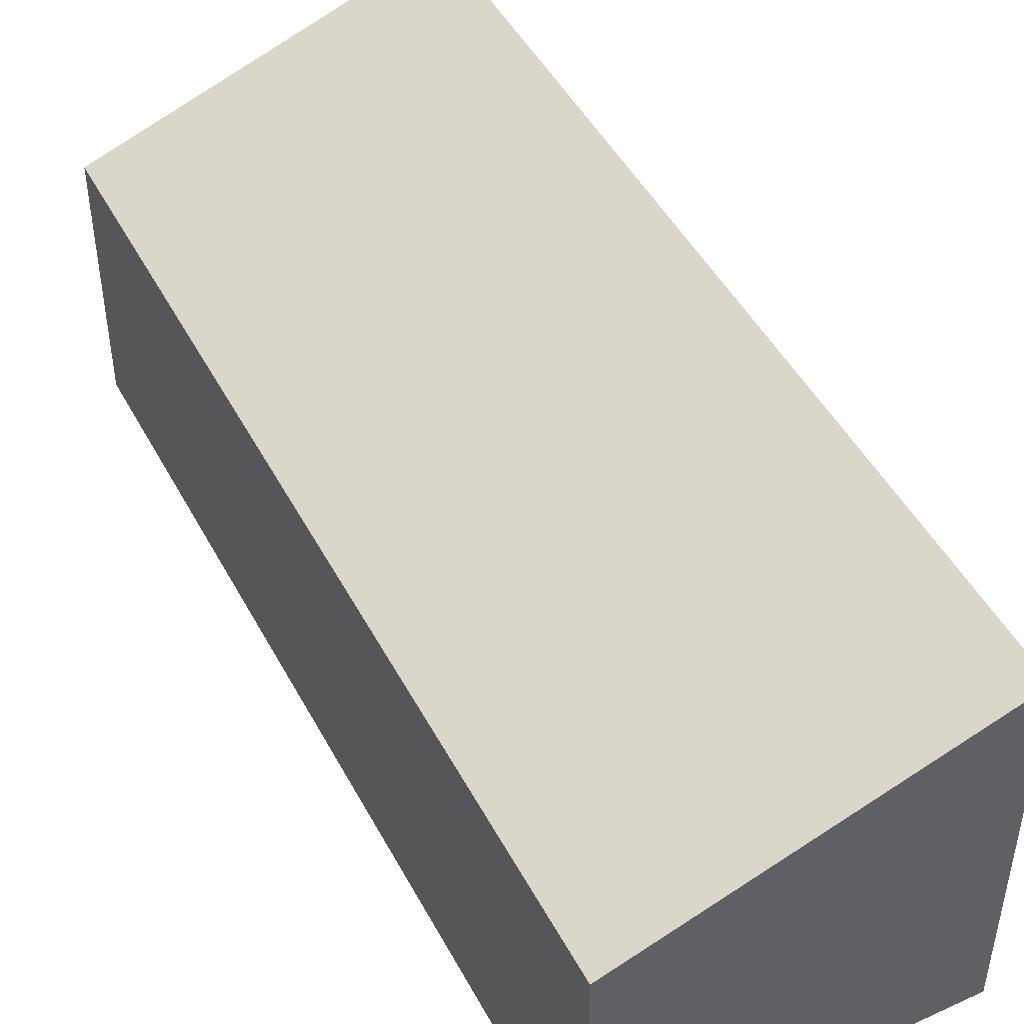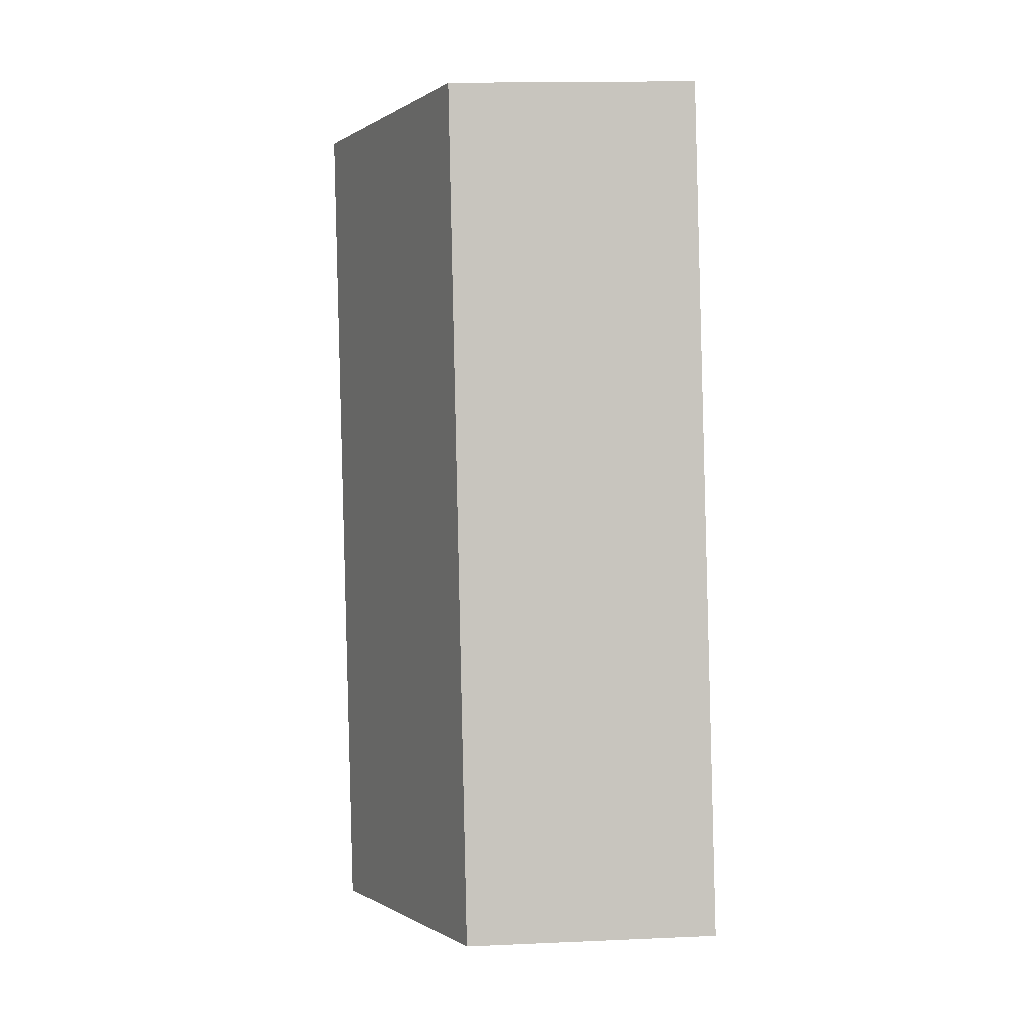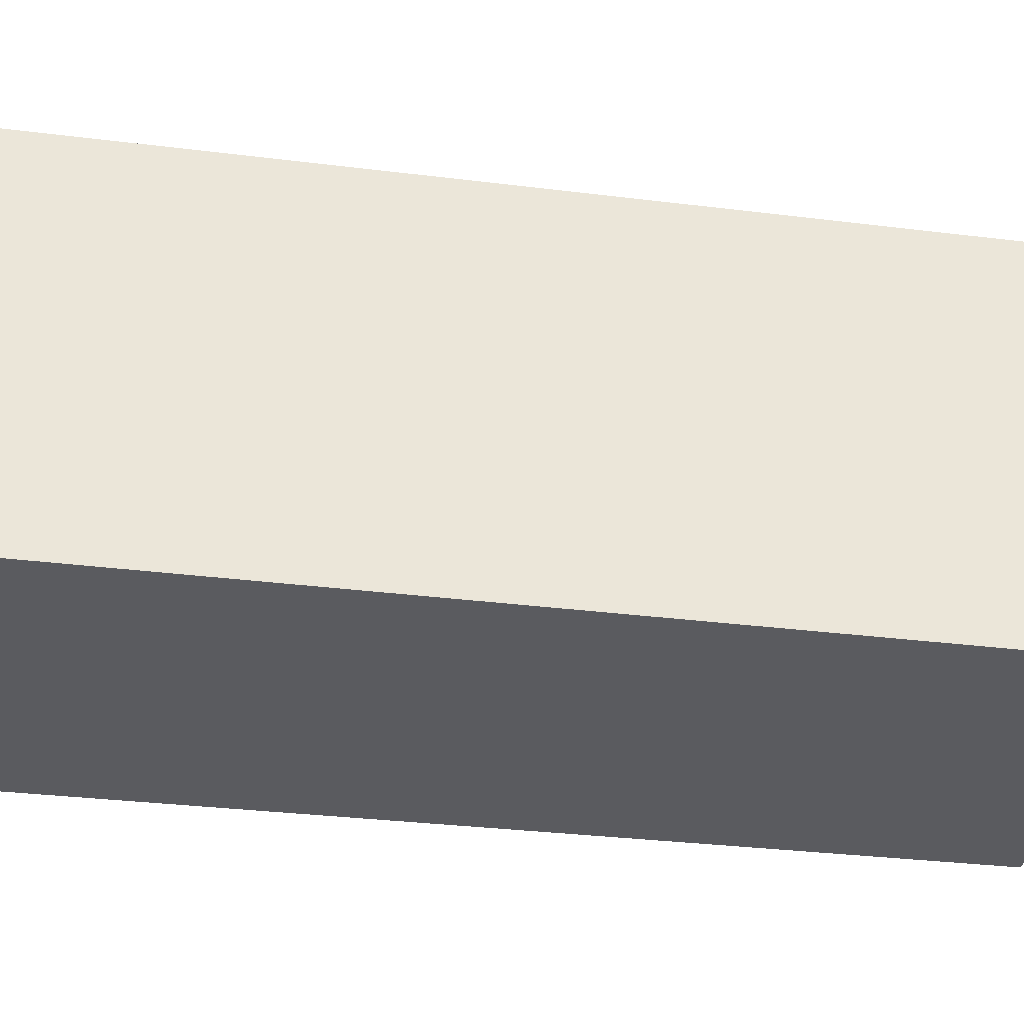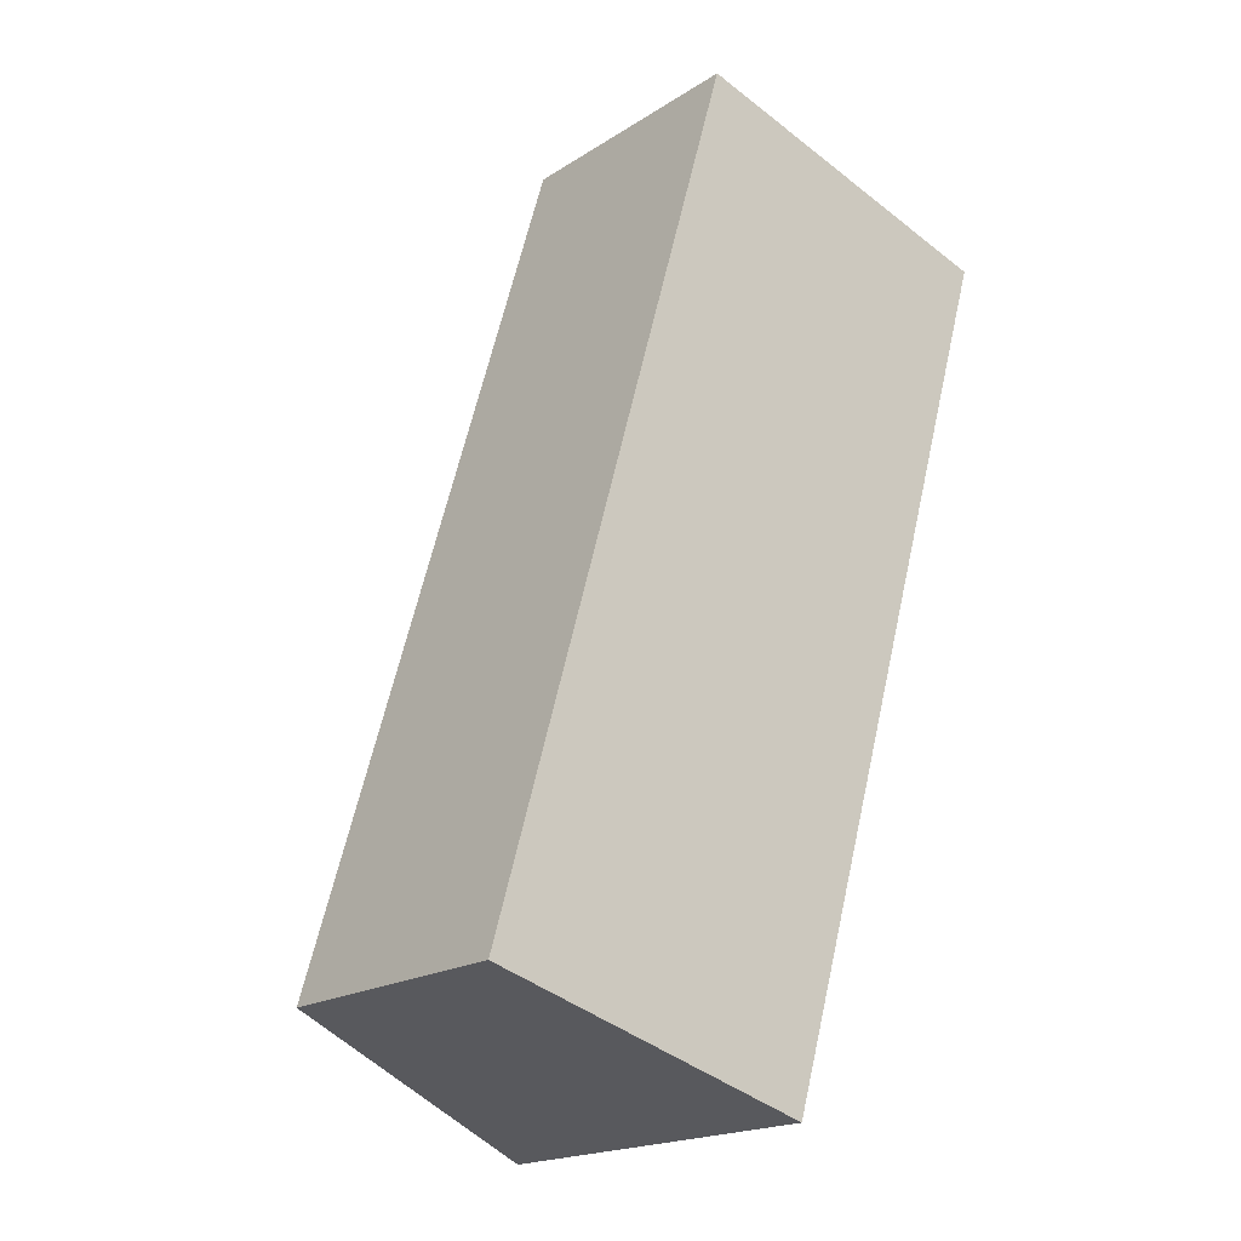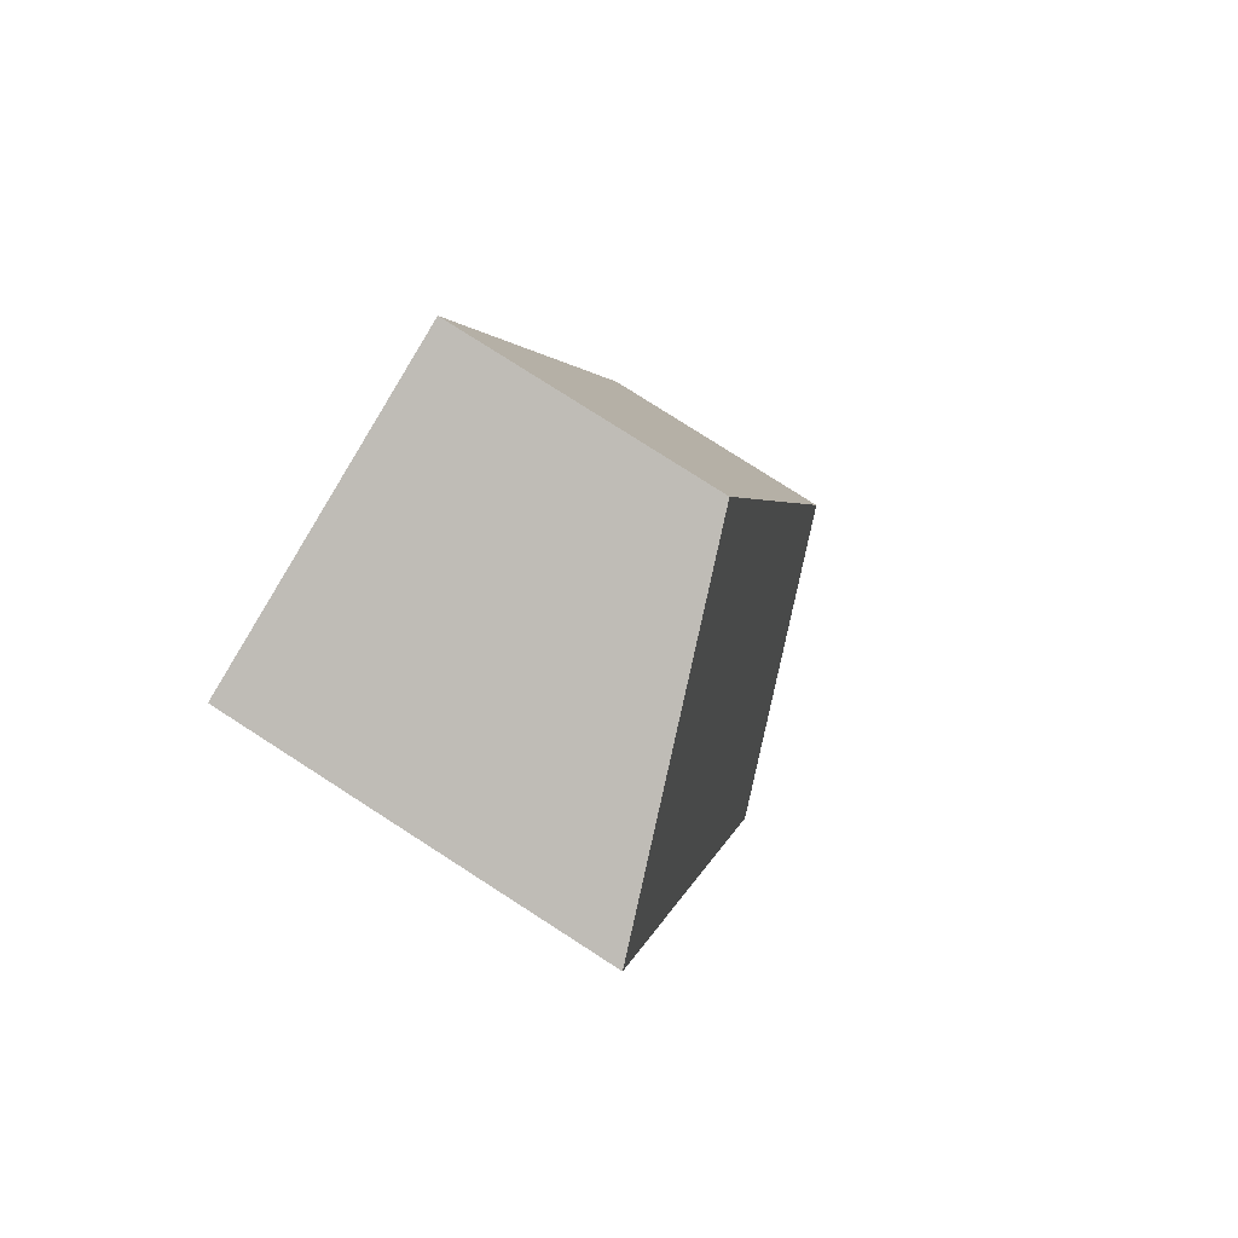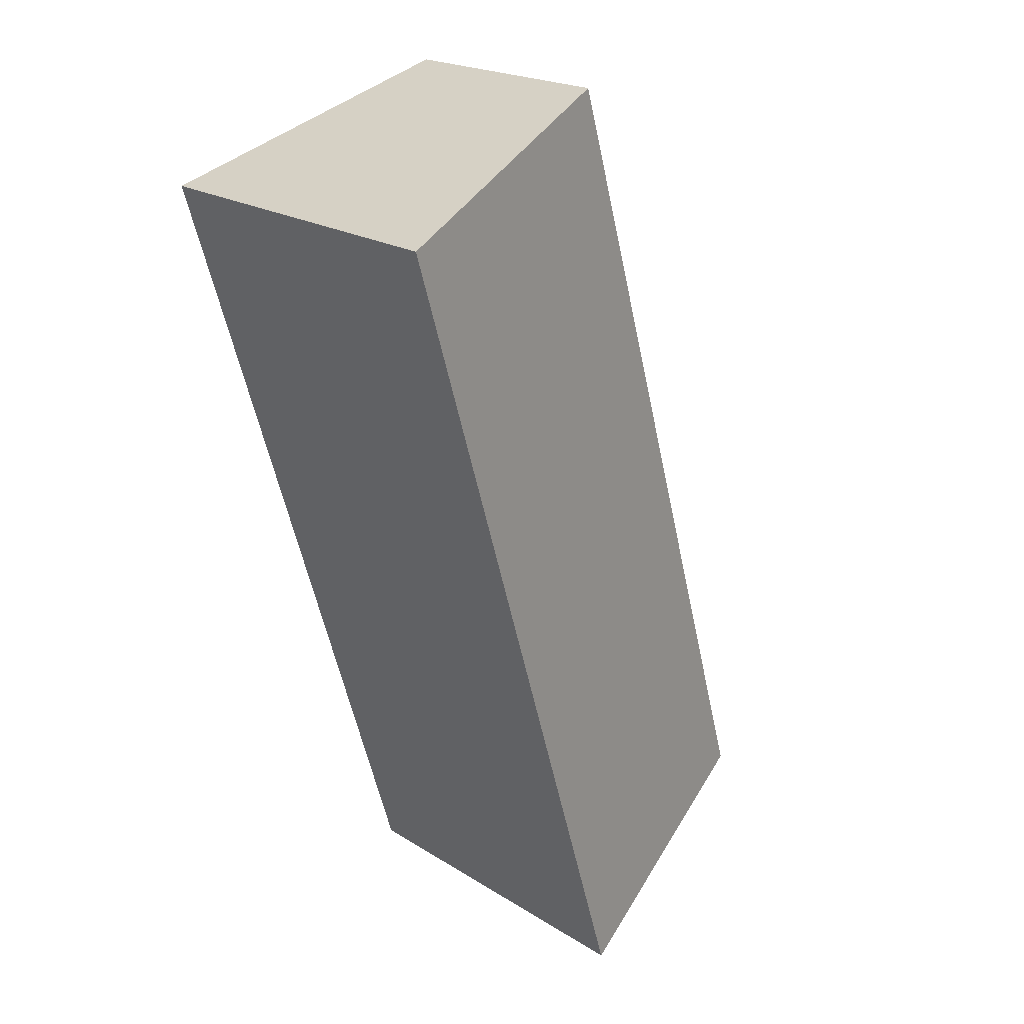
<metadata>
{"format":"obj","ext":"obj","renderer":"f3d","projection":"perspective","resolution":1024,"background":"white","views":[{"elev":48.5,"azim":-11.2,"up":"+Y"},{"elev":16.1,"azim":-95.1,"up":"+Z"},{"elev":-33.2,"azim":96.7,"up":"+Y"},{"elev":-19.2,"azim":-40.2,"up":"+Z"},{"elev":78.8,"azim":122.7,"up":"+Z"},{"elev":21.3,"azim":137.7,"up":"+Z"}]}
</metadata>
<code>
v  2.383 2.779 -0.682
v  1.817 1.905 6.344
v  4.256 2.779 5.646
v  0 1.925 1.179e-16
v  4.256 -3.457e-16 5.646
v  2.383 4.176e-17 -0.682
v  0 0 0
v  1.817 -3.885e-16 6.344
g defaultobject
f 1 2 3
f 2 1 4
f 5 1 3
f 1 5 6
f 6 4 1
f 4 6 7
f 7 2 4
f 2 7 8
f 2 5 3
f 5 2 8
f 8 6 5
f 6 8 7

</code>
